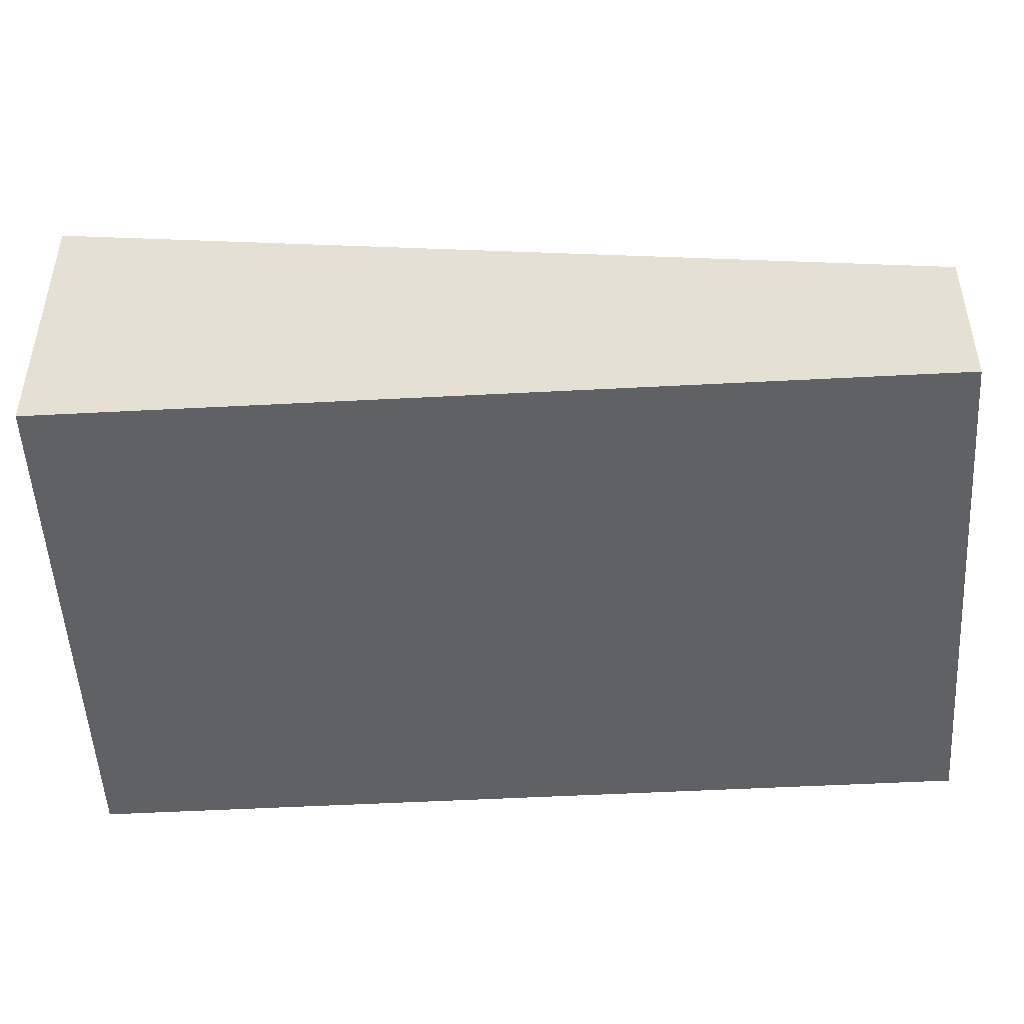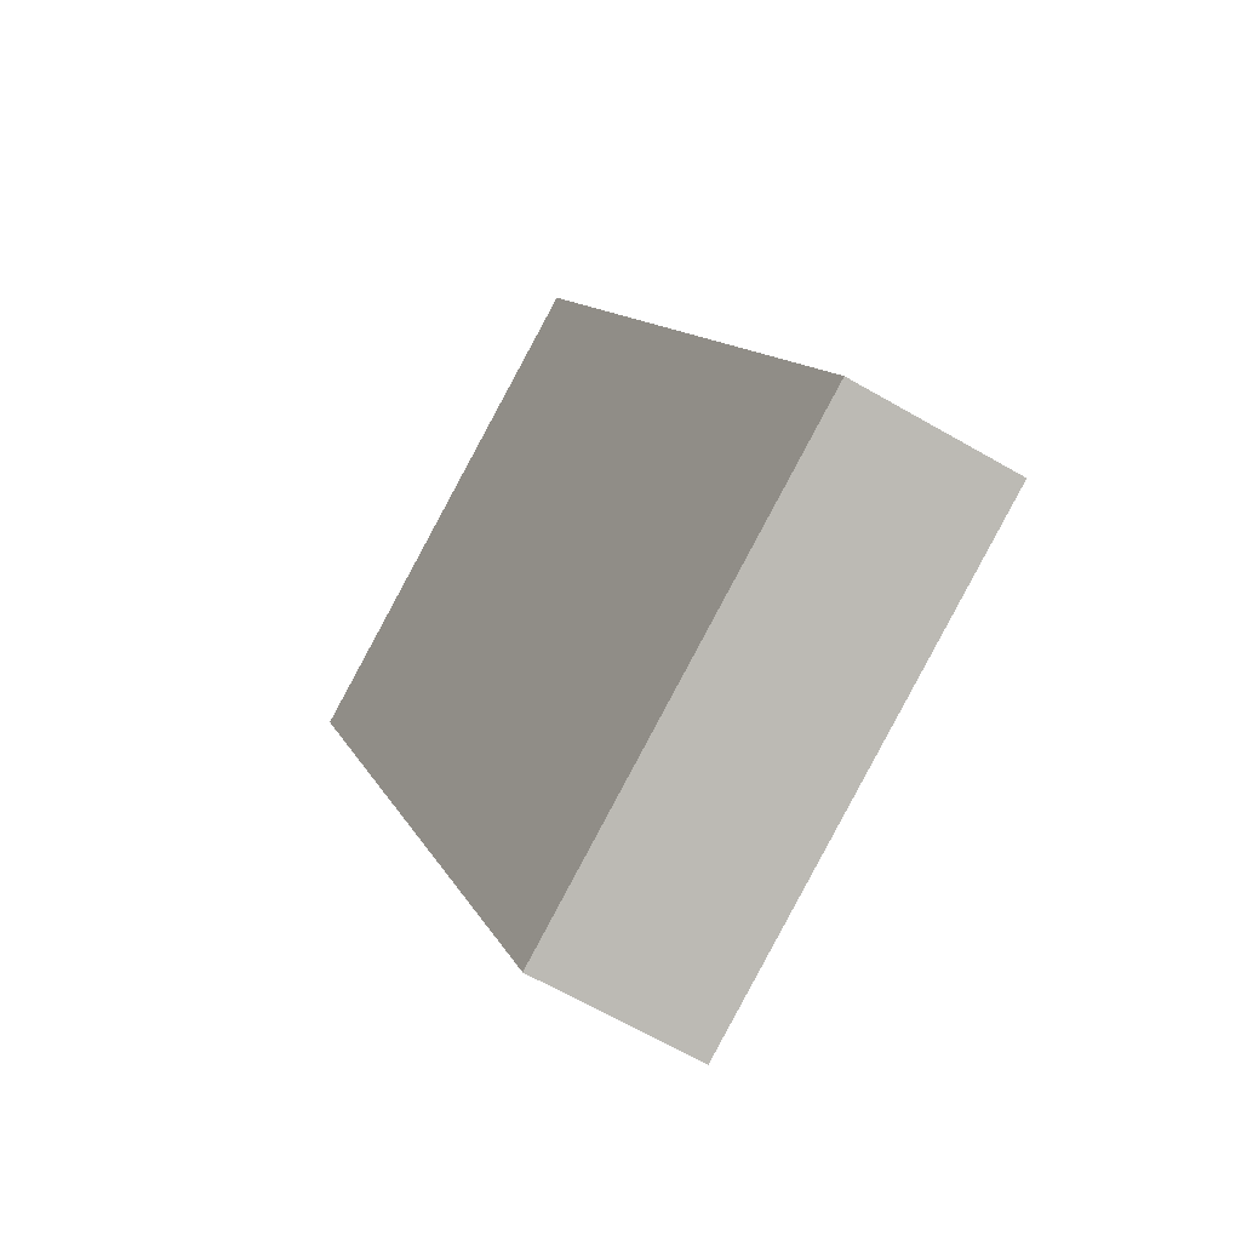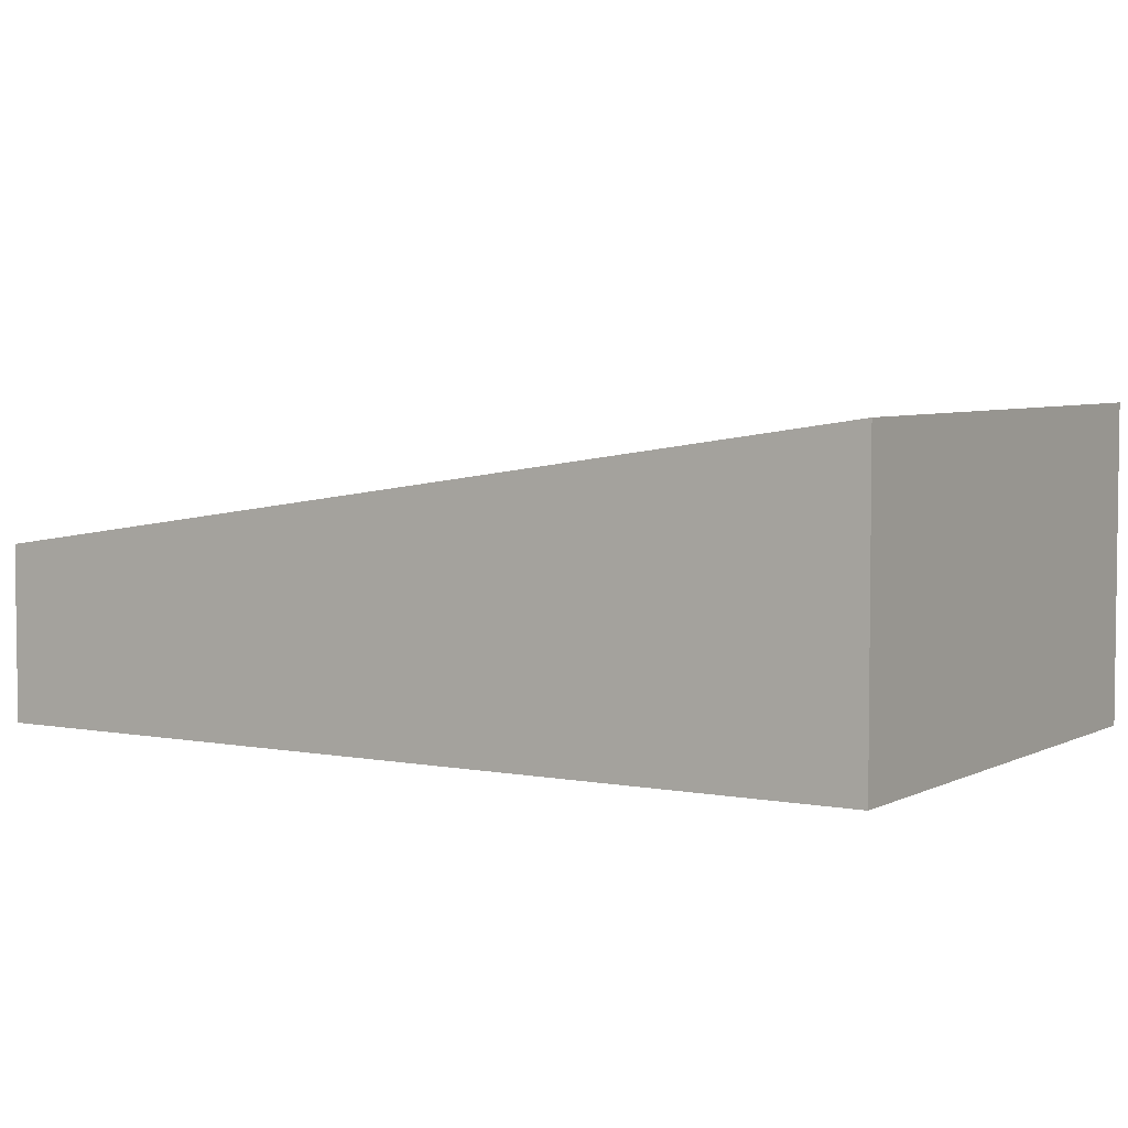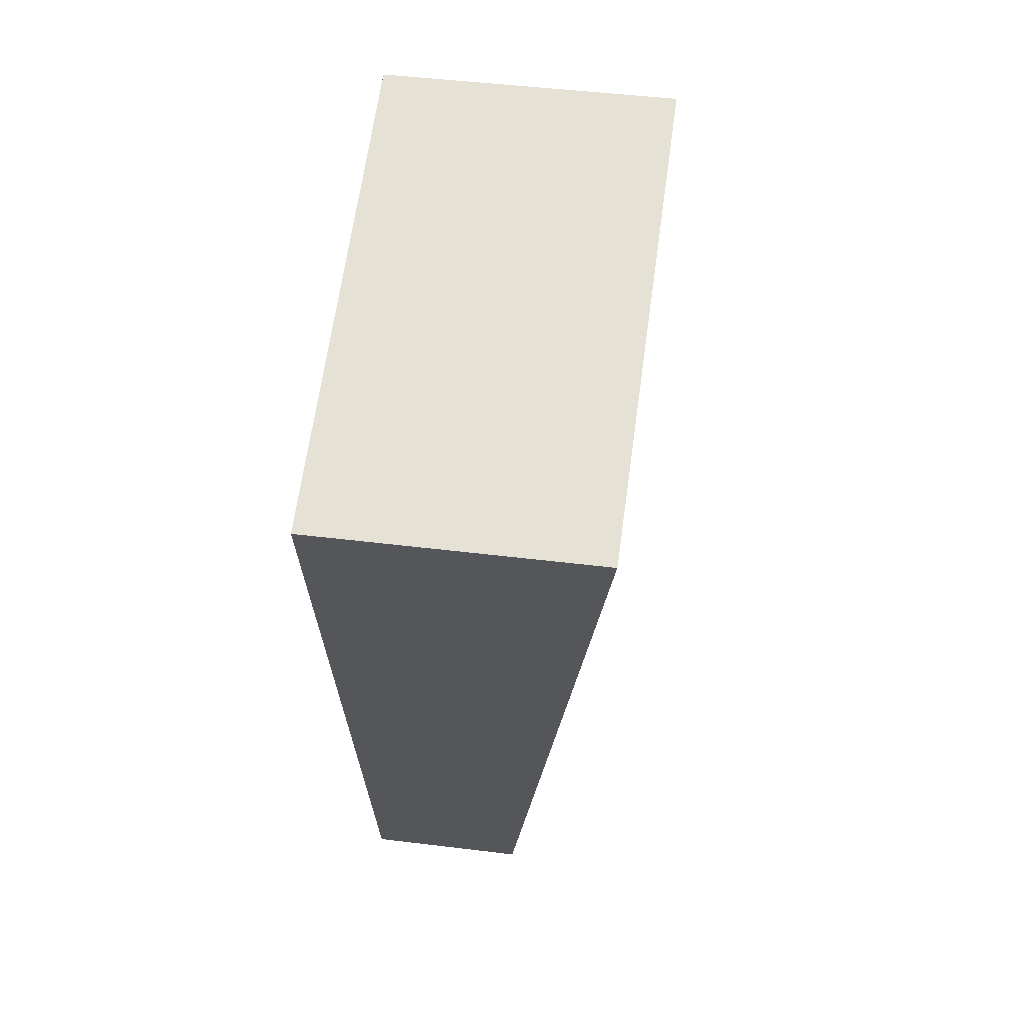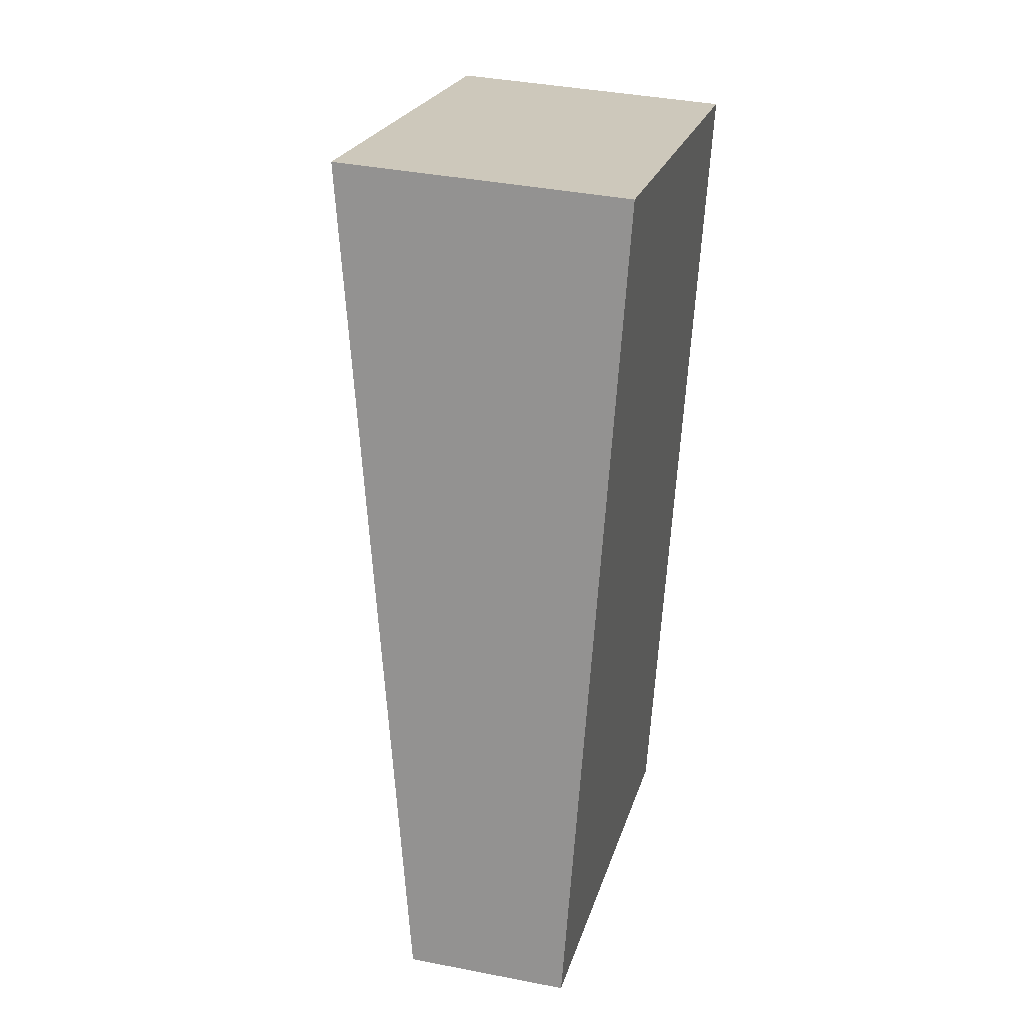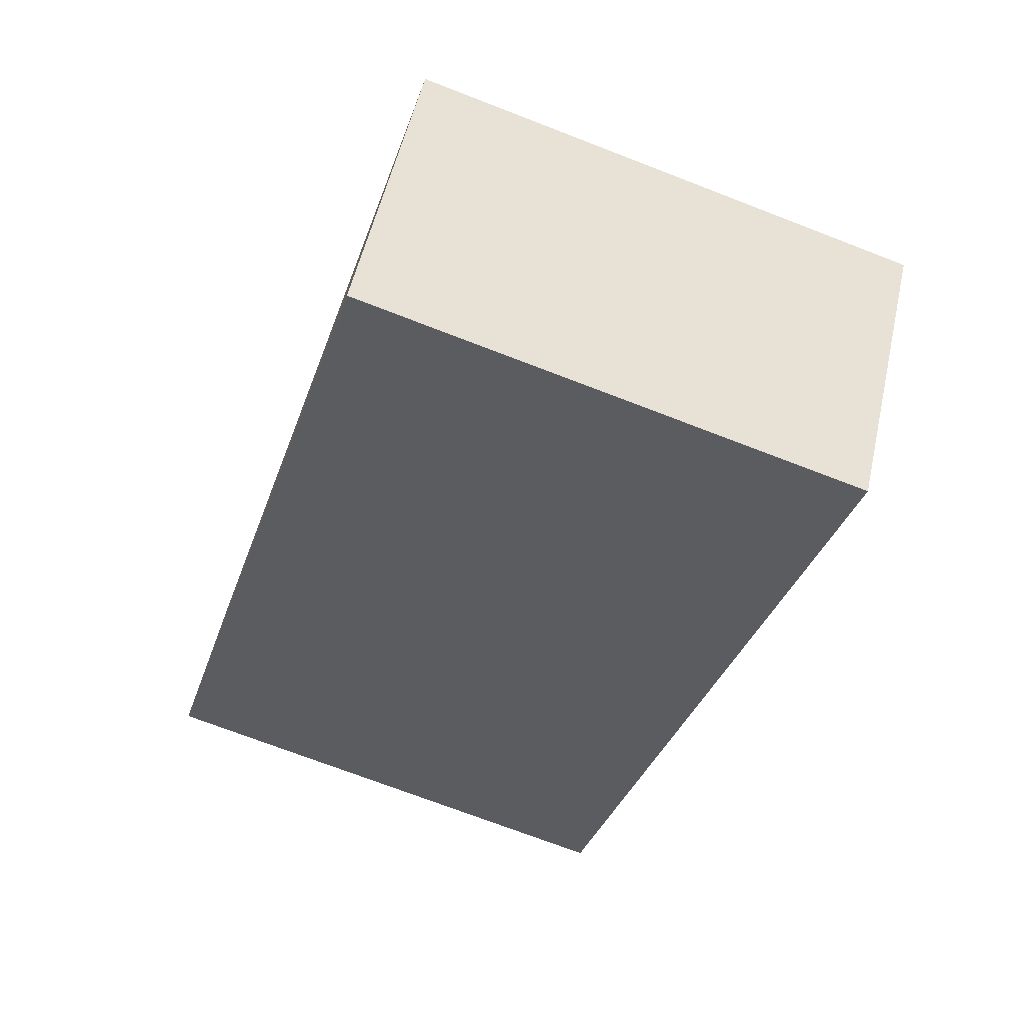
<metadata>
{"format":"obj","ext":"obj","renderer":"f3d","projection":"perspective","resolution":1024,"background":"white","views":[{"elev":-50.4,"azim":110.4,"up":"+Y"},{"elev":-68.3,"azim":-119.7,"up":"+Z"},{"elev":4.9,"azim":-40.9,"up":"+Y"},{"elev":46.2,"azim":98.1,"up":"+Z"},{"elev":38.1,"azim":-76.0,"up":"+Z"},{"elev":53.4,"azim":12.6,"up":"+Z"}]}
</metadata>
<code>
v  3.481 1.161 -1.07
v  1.782 2.075 5.799
v  5.264 2.075 4.73
v  0 1.161 7.109e-17
v  5.264 -2.896e-16 4.73
v  3.481 6.552e-17 -1.07
v  0 0 0
v  1.782 -3.551e-16 5.799
g defaultobject
f 1 2 3
f 2 1 4
f 5 1 3
f 1 5 6
f 6 4 1
f 4 6 7
f 4 8 2
f 8 4 7
f 8 3 2
f 3 8 5
f 8 6 5
f 6 8 7

</code>
